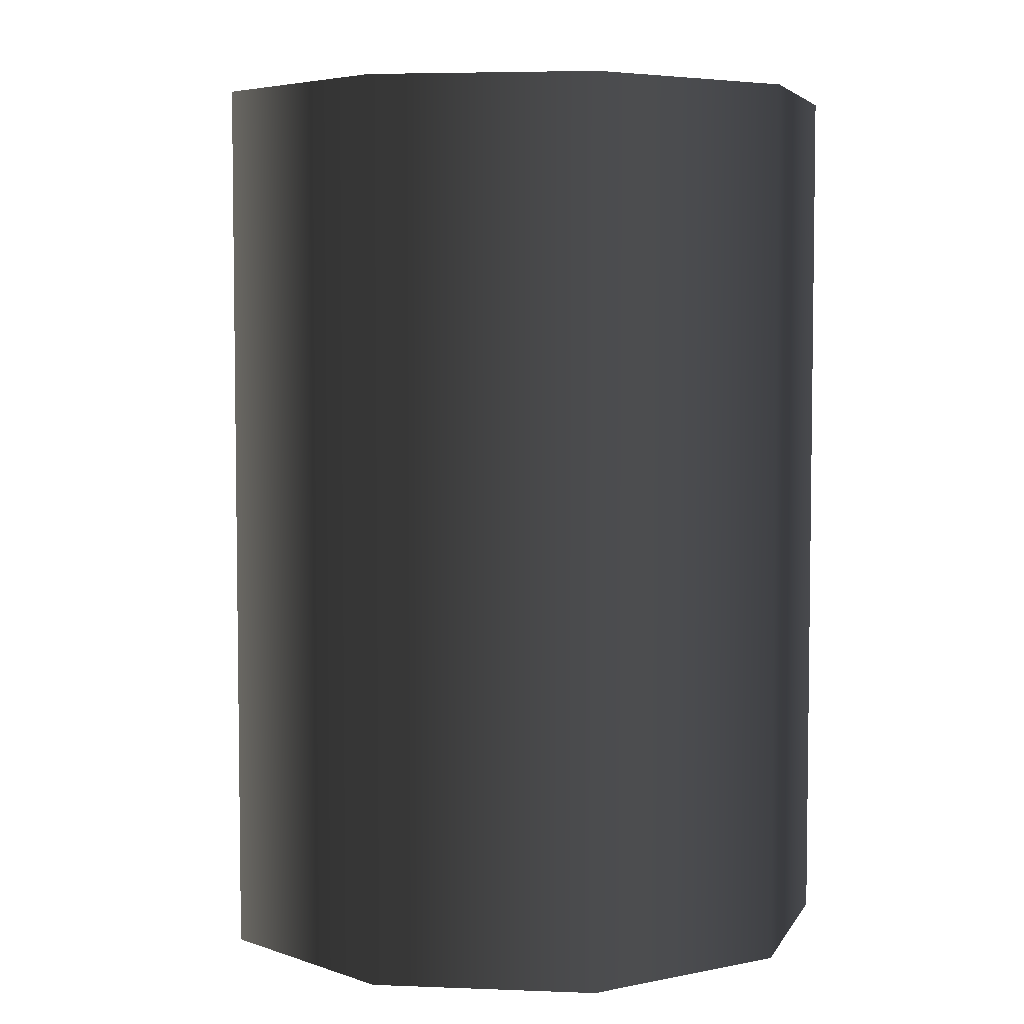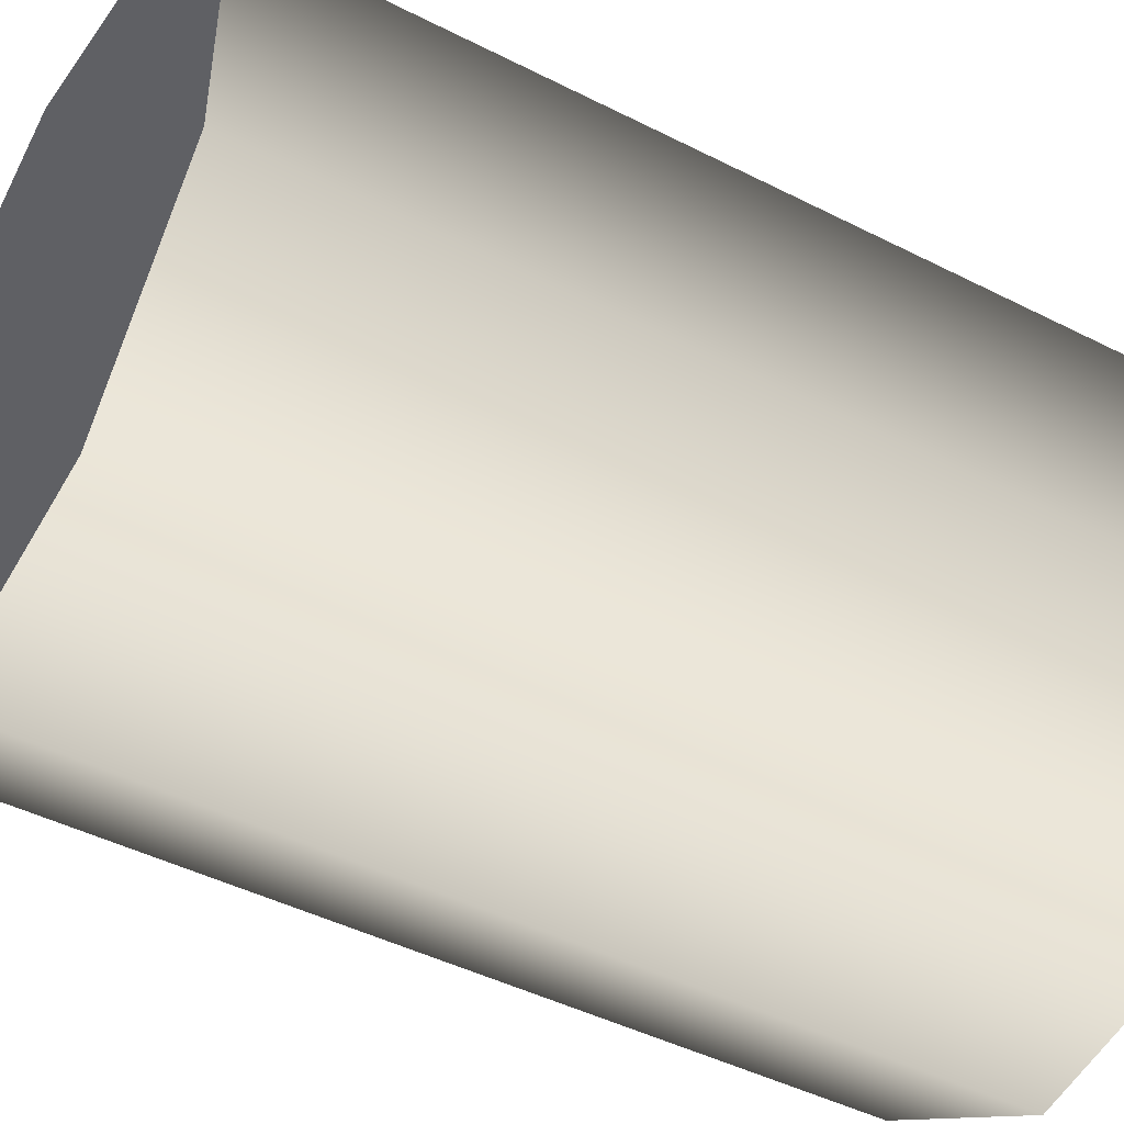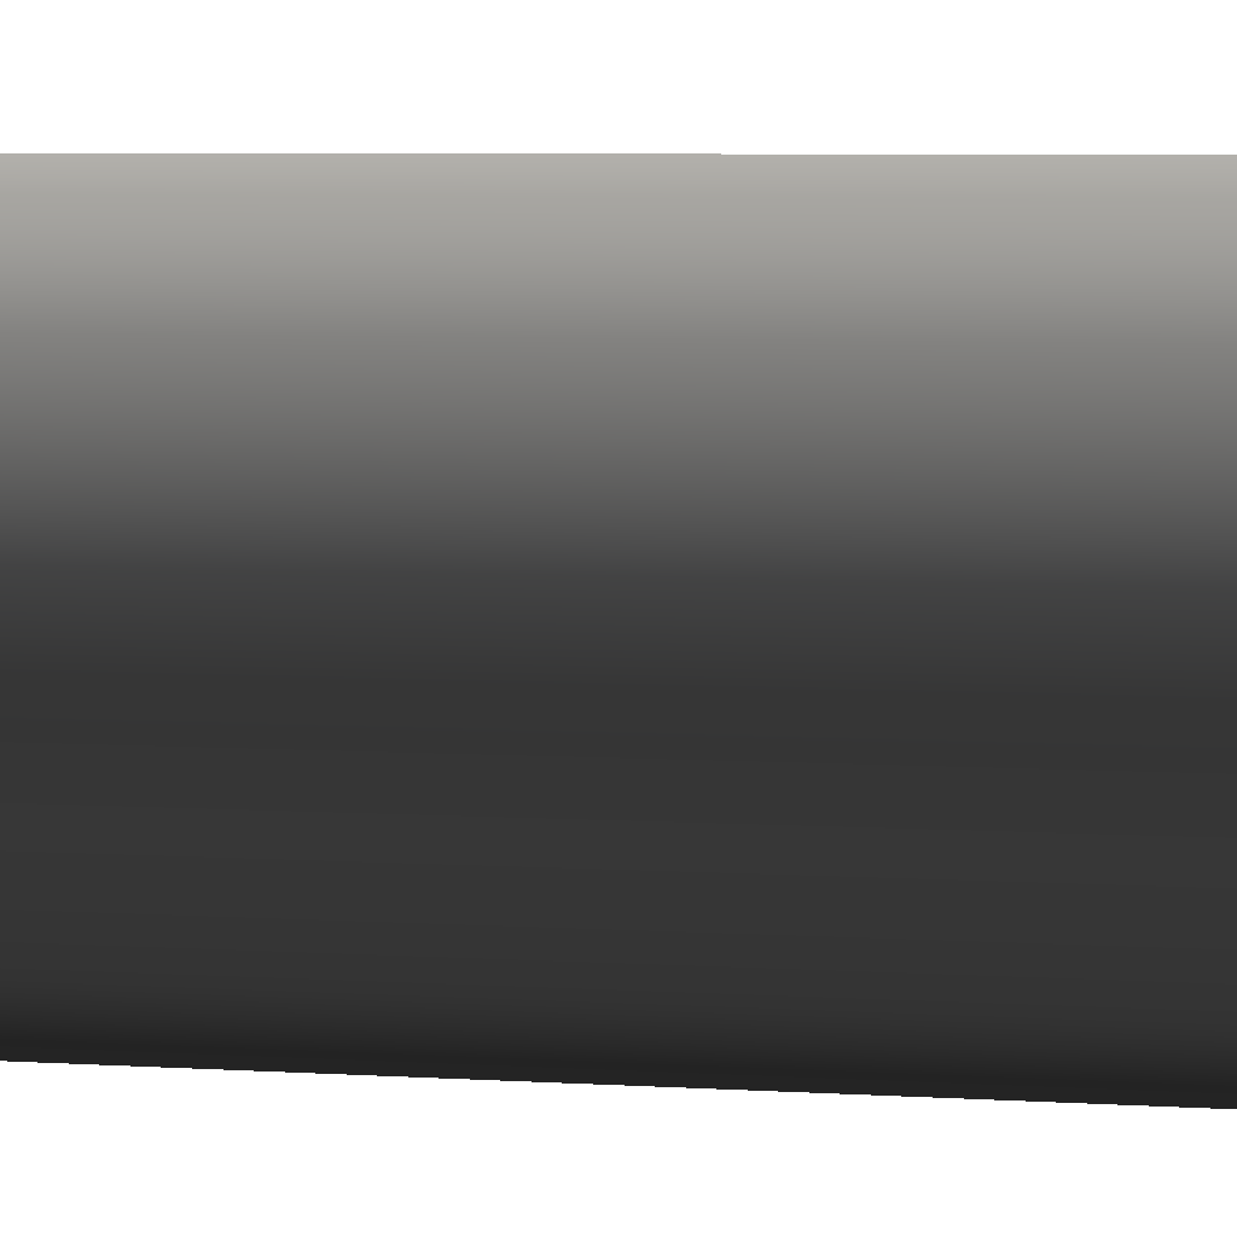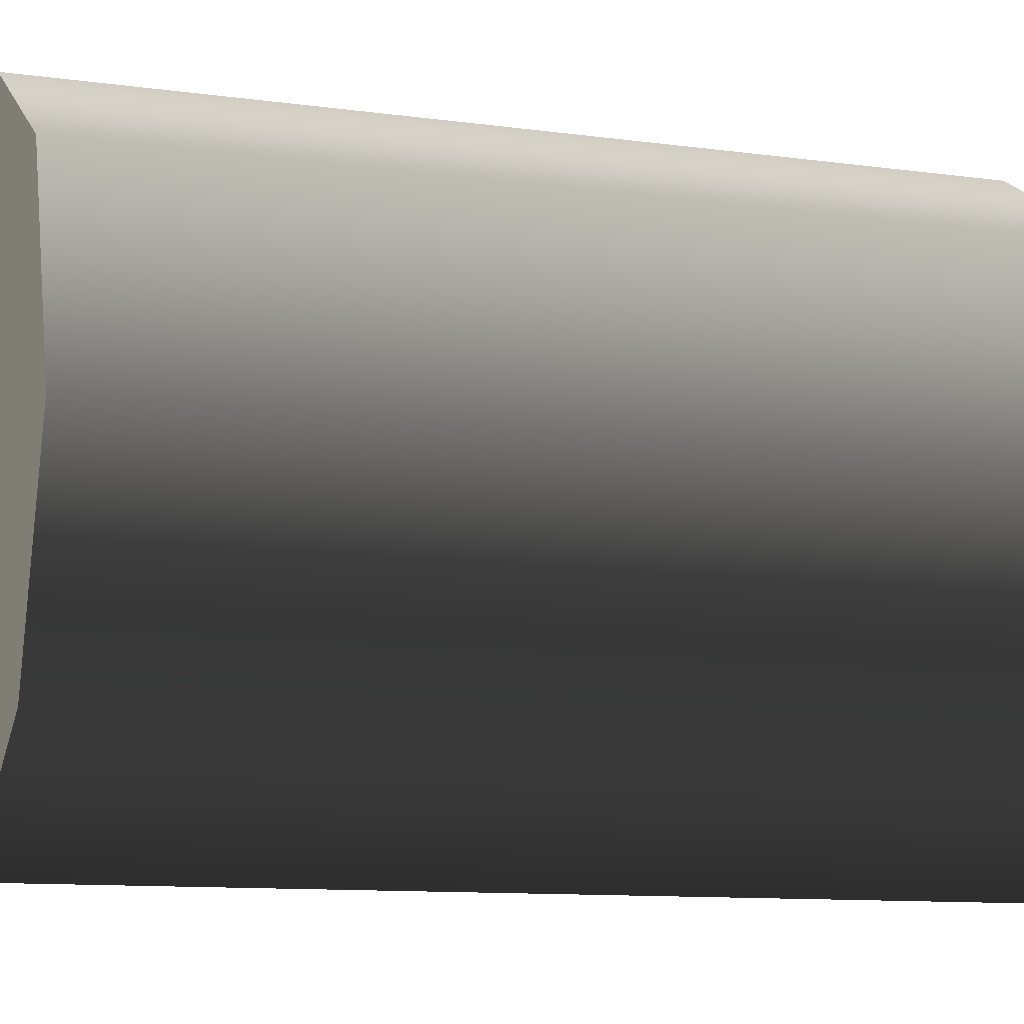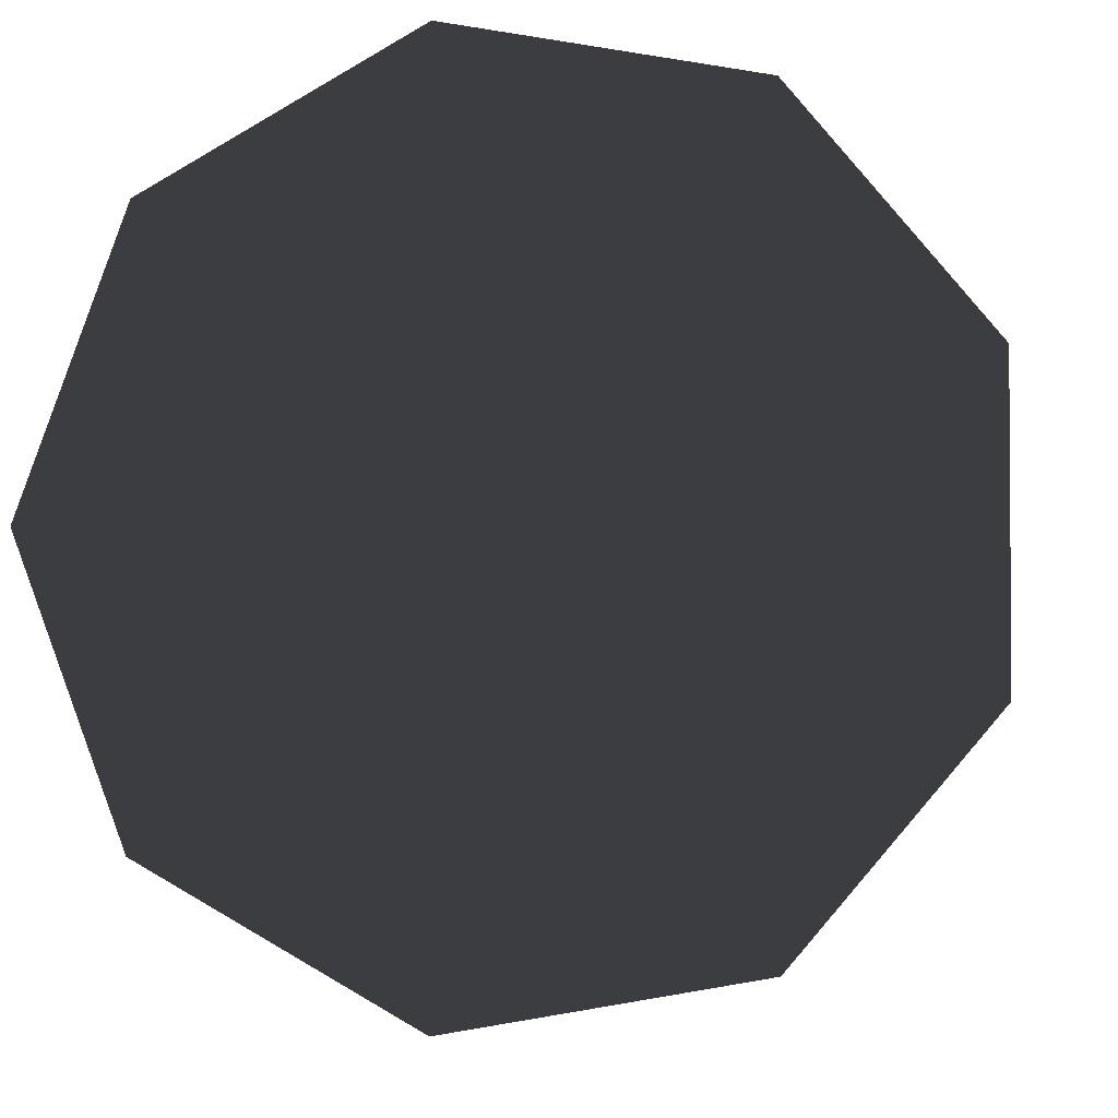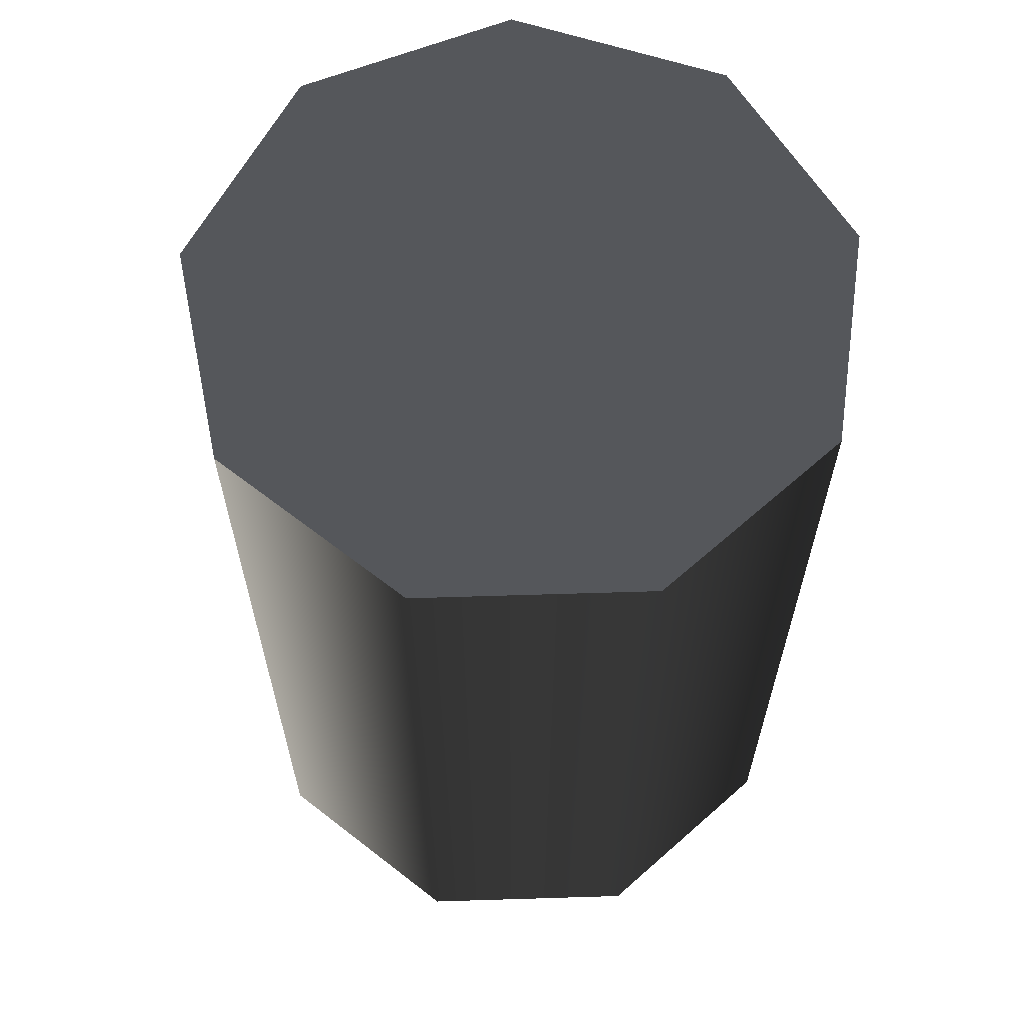
<metadata>
{"format":"obj","ext":"obj","renderer":"f3d","projection":"perspective","resolution":1024,"background":"white","views":[{"elev":4.9,"azim":-162.9,"up":"+Z"},{"elev":-44.9,"azim":-120.6,"up":"+Y"},{"elev":8.1,"azim":98.2,"up":"+Y"},{"elev":-10.7,"azim":71.0,"up":"+Y"},{"elev":-2.8,"azim":-175.6,"up":"+Y"},{"elev":63.2,"azim":-171.8,"up":"+Z"}]}
</metadata>
<code>
v 0.006299 -0.03573 -3.46e-07
v -0.03409 -0.01241 -3.503e-07
v -0.01814 -0.03142 -3.469e-07
v 0.02779 0.02332 -3.559e-07
v -0.01814 0.03142 -3.577e-07
v -0.03409 0.01241 -3.545e-07
v 0.006298 0.03573 -3.582e-07
v 0.03628 -4.333e-07 -3.519e-07
v 0.02779 -0.02332 -3.48e-07
v 0.03628 -4.333e-07 -3.519e-07
v 0.02779 0.02332 0.1
v 0.02779 0.02332 -3.559e-07
v 0.03628 -3.923e-07 0.1
v 0.006298 0.03573 0.1
v 0.006298 0.03573 -3.582e-07
v 0.02779 -0.02332 -3.48e-07
v 0.02779 -0.02332 0.1
v 0.006298 0.03573 -3.582e-07
v -0.01814 0.03142 0.1
v -0.01814 0.03142 -3.577e-07
v 0.006298 0.03573 0.1
v -0.03409 0.01241 0.1
v -0.03409 0.01241 -3.545e-07
v -0.03409 0.01241 -3.545e-07
v -0.03409 -0.01241 0.1
v -0.03409 -0.01241 -3.503e-07
v -0.03409 0.01241 0.1
v -0.01814 -0.03142 0.1
v -0.01814 -0.03142 -3.469e-07
v -0.01814 -0.03142 -3.469e-07
v 0.006299 -0.03573 0.1
v 0.006299 -0.03573 -3.46e-07
v -0.01814 -0.03142 0.1
v 0.02779 -0.02332 0.1
v 0.02779 -0.02332 -3.48e-07
v 0.03628 -3.923e-07 0.1
v 0.006298 0.03573 0.1
v 0.02779 0.02332 0.1
v -0.01814 -0.03142 0.1
v -0.03409 0.01241 0.1
v -0.01814 0.03142 0.1
v -0.03409 -0.01241 0.1
v 0.006299 -0.03573 0.1
v 0.02779 -0.02332 0.1
g Barrel_Green_(12)_22186_801
f 1 3 2
f 1 2 4
f 2 5 4
f 2 6 5
f 5 7 4
f 1 4 8
f 9 1 8
f 10 12 11
f 11 13 10
f 14 11 12
f 12 15 14
f 16 10 13
f 13 17 16
f 18 20 19
f 19 21 18
f 22 19 20
f 20 23 22
f 24 26 25
f 25 27 24
f 28 25 26
f 26 29 28
f 30 32 31
f 31 33 30
f 34 31 32
f 32 35 34
f 36 38 37
f 36 37 39
f 37 40 39
f 37 41 40
f 40 42 39
f 36 39 43
f 44 36 43

</code>
